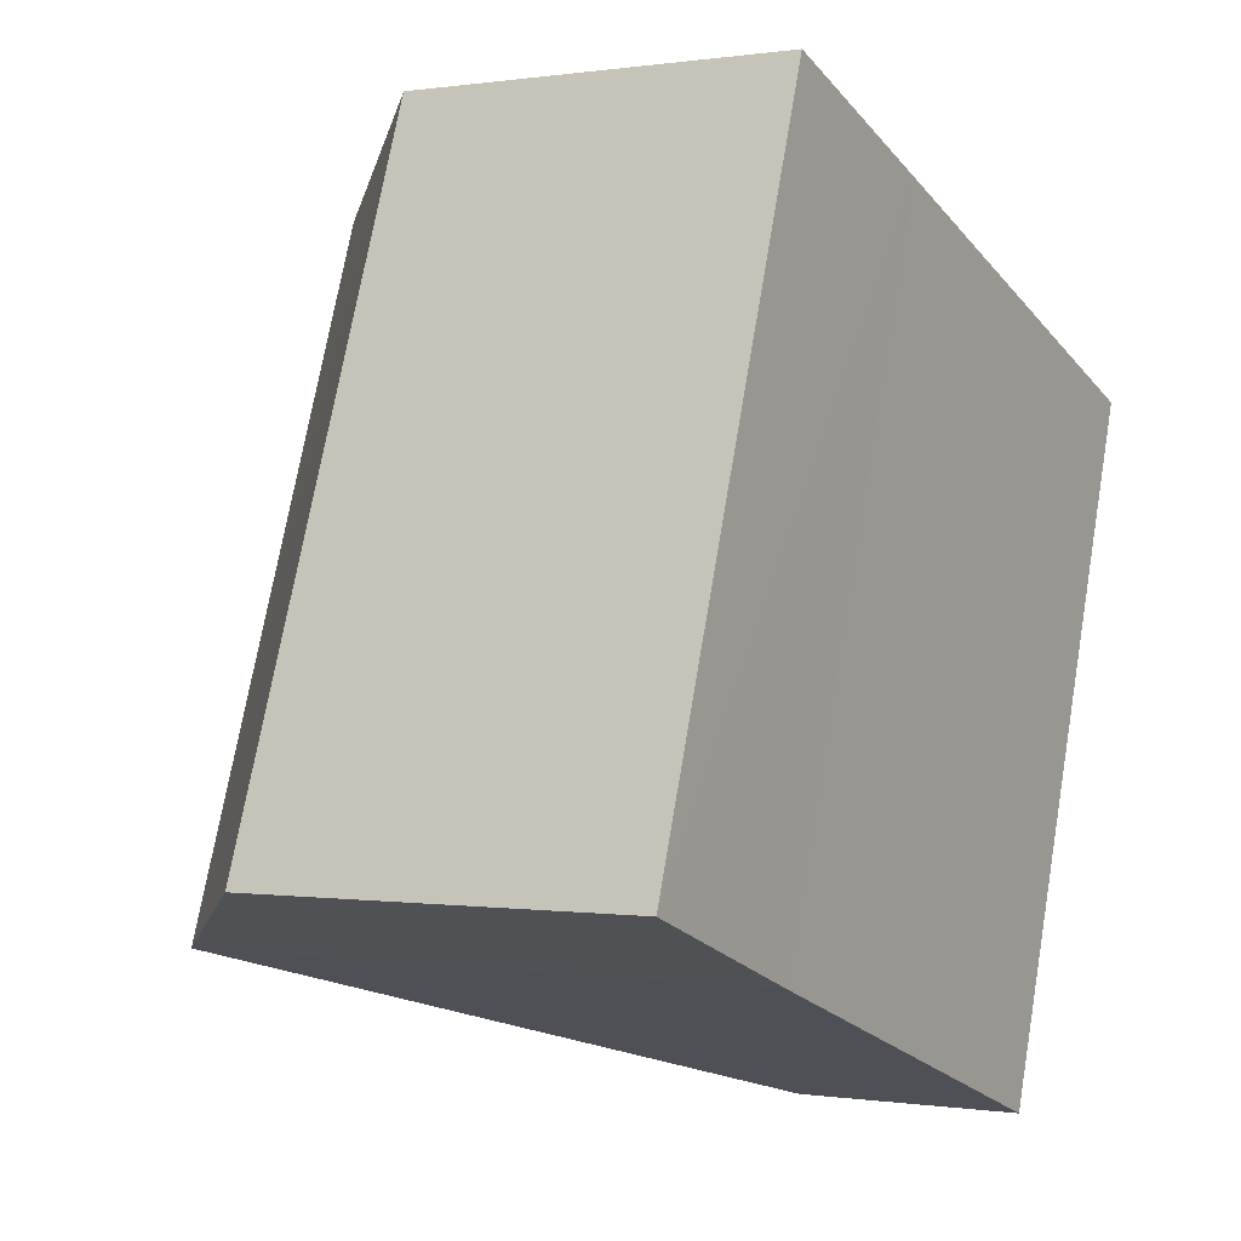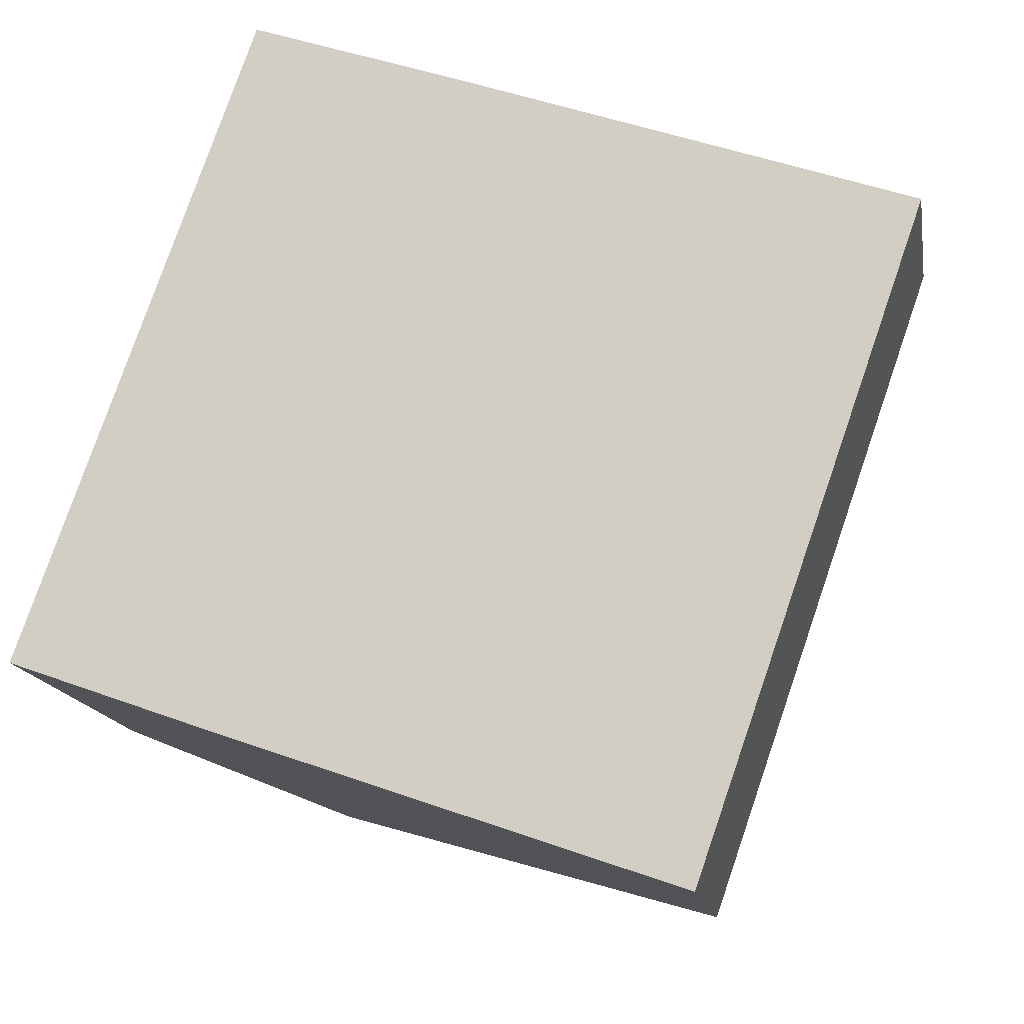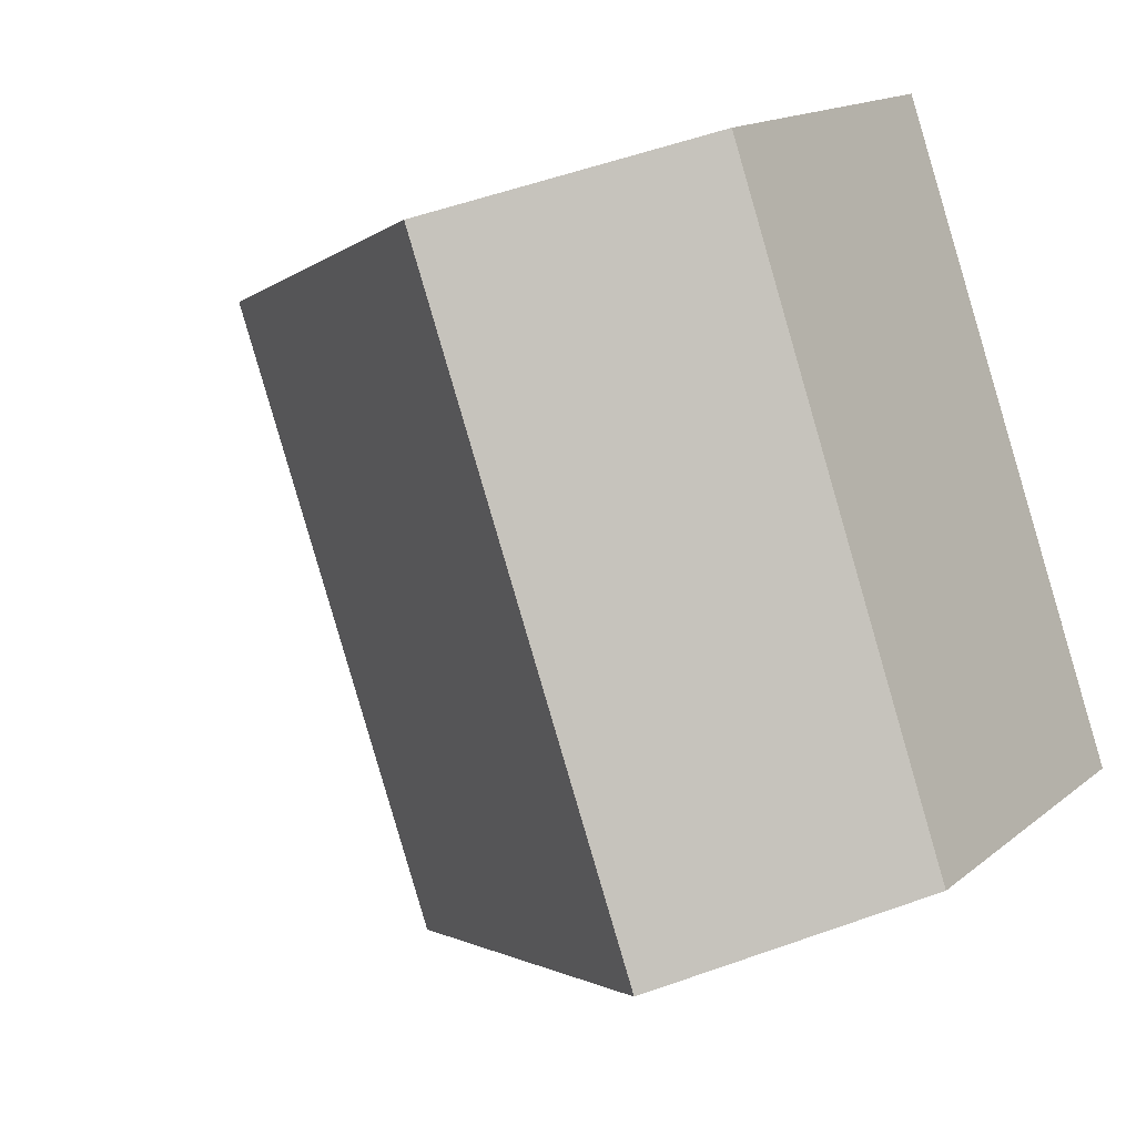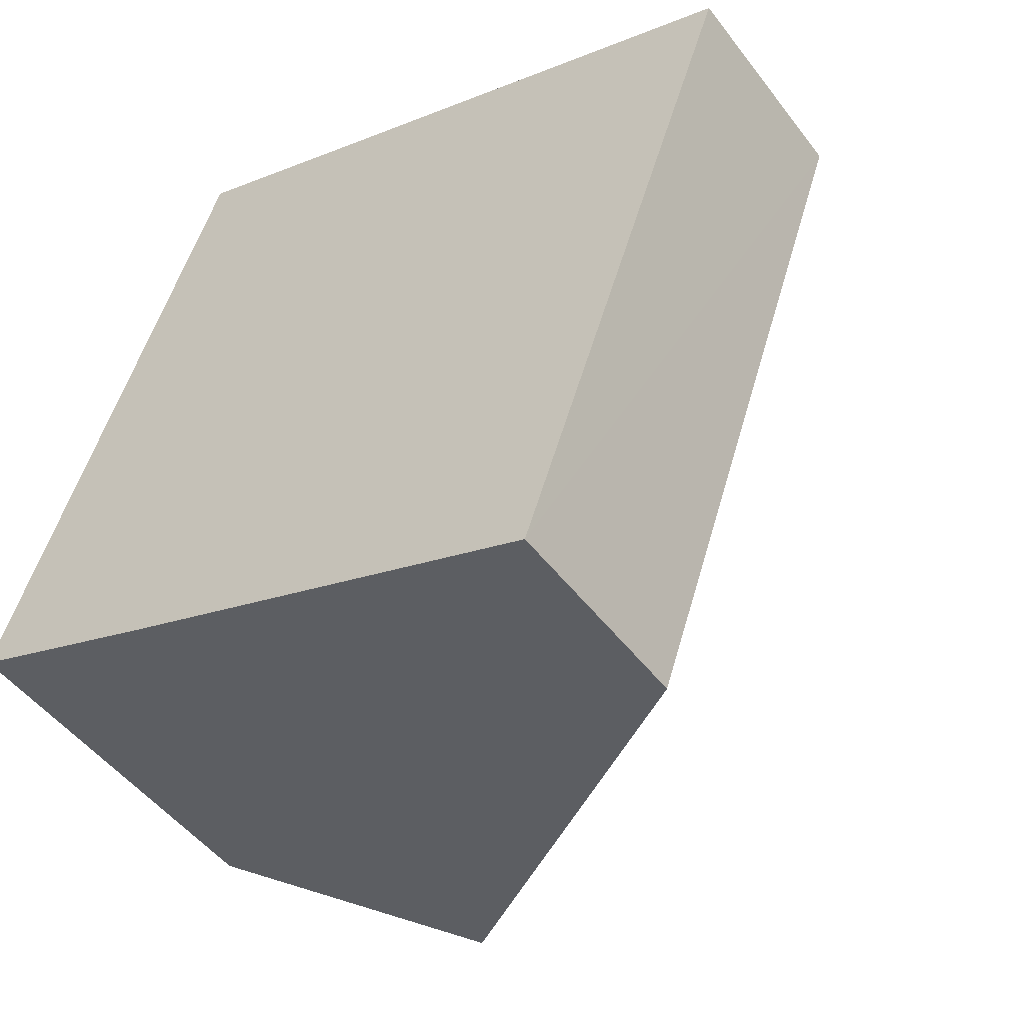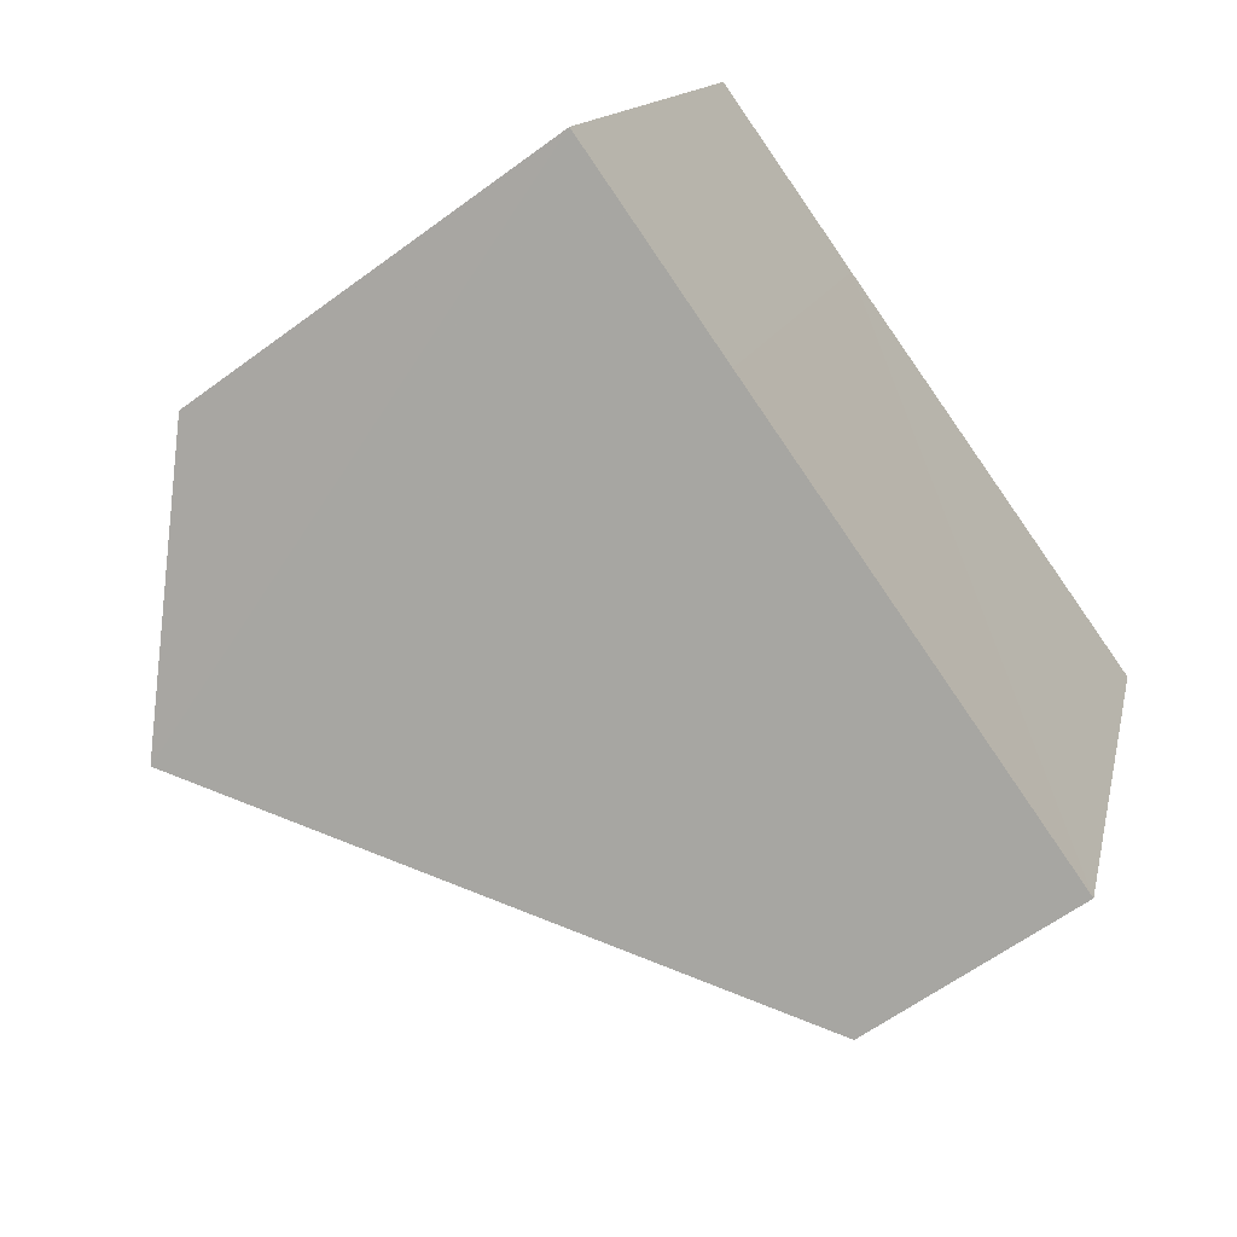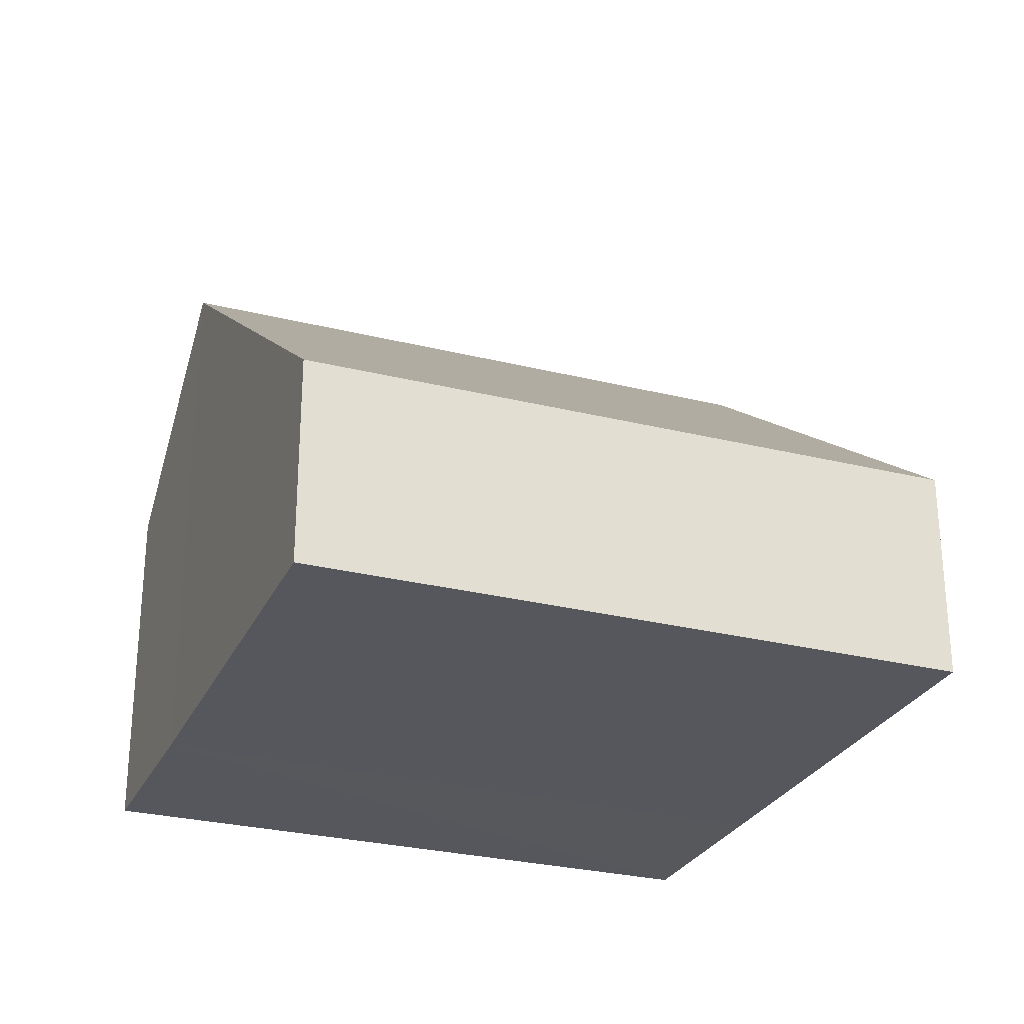
<metadata>
{"format":"obj","ext":"obj","renderer":"f3d","projection":"perspective","resolution":1024,"background":"white","views":[{"elev":0.0,"azim":120.2,"up":"+Y"},{"elev":-15.1,"azim":-170.4,"up":"+Y"},{"elev":15.0,"azim":31.2,"up":"+Y"},{"elev":-48.8,"azim":-144.9,"up":"+Y"},{"elev":-61.4,"azim":126.9,"up":"+Y"},{"elev":-27.6,"azim":-91.9,"up":"+Z"}]}
</metadata>
<code>
v 8.508e+04 4.46e+05 -0.223
v 8.508e+04 4.46e+05 -0.223
v 8.508e+04 4.46e+05 -0.223
v 8.508e+04 4.46e+05 -0.223
v 8.508e+04 4.46e+05 -0.223
v 8.507e+04 4.46e+05 -0.223
v 8.508e+04 4.46e+05 3.976
v 8.508e+04 4.46e+05 6.203
v 8.507e+04 4.46e+05 2.23
v 8.508e+04 4.46e+05 4.089
v 8.508e+04 4.46e+05 2.267
v 8.508e+04 4.46e+05 6.274
f 1 2 3 4 5 6
f 7 2 1 8
f 8 1 6 9
f 10 3 2 7
f 9 6 5 11
f 12 4 3 10
f 11 5 4 12
f 12 10 7 8
f 11 12 8 9

</code>
